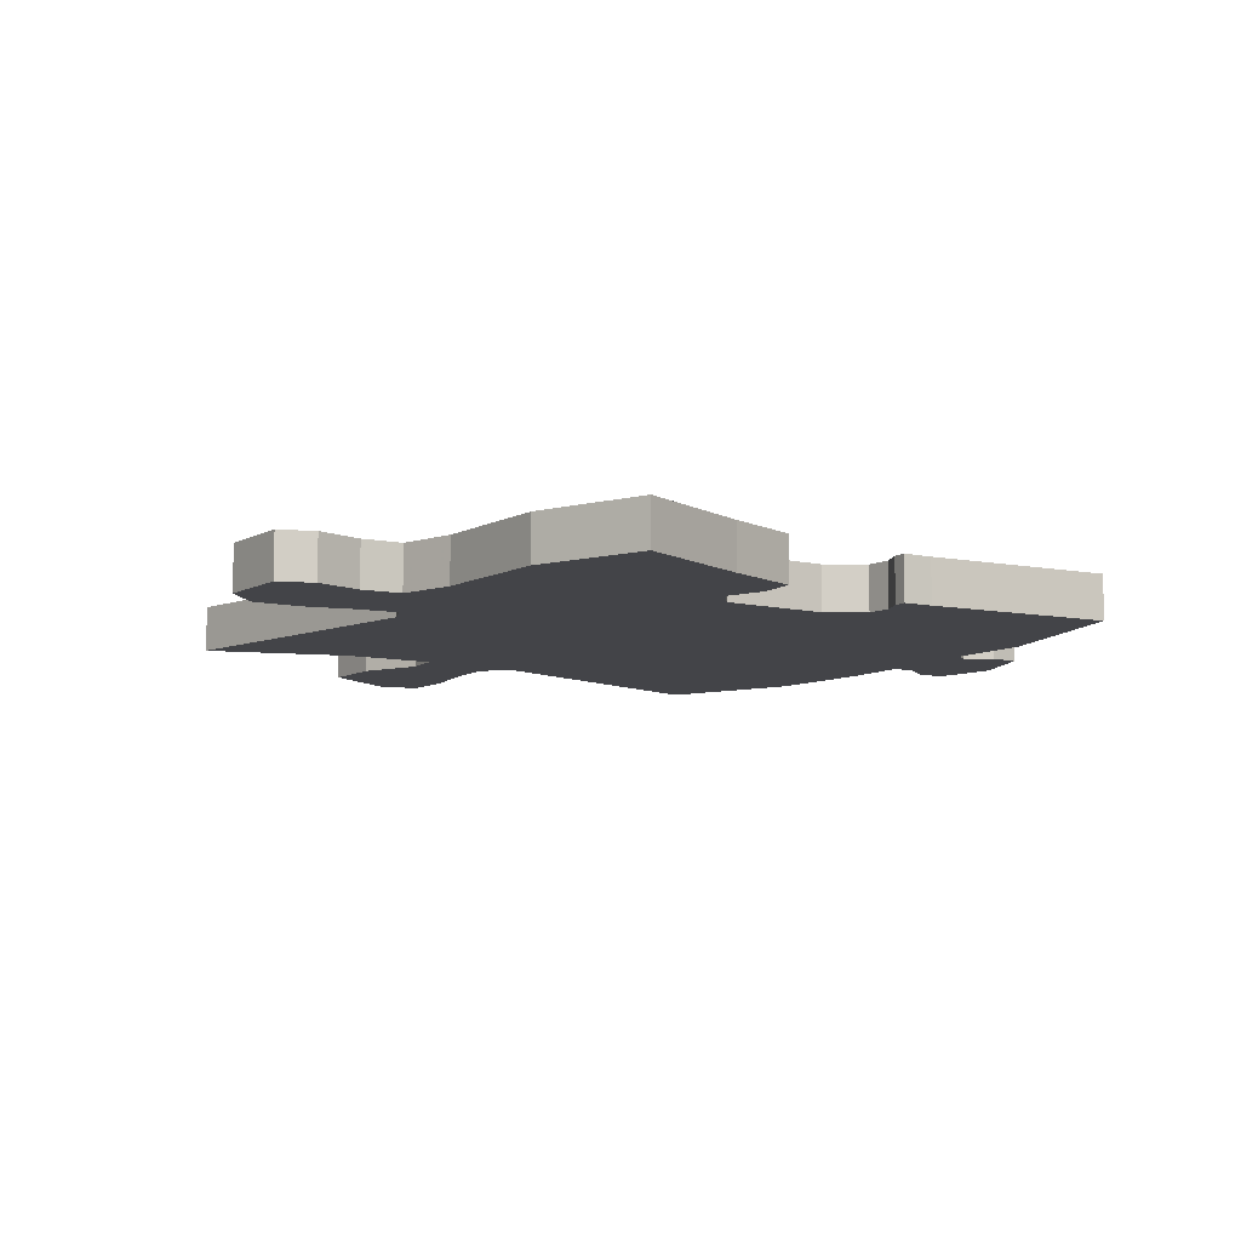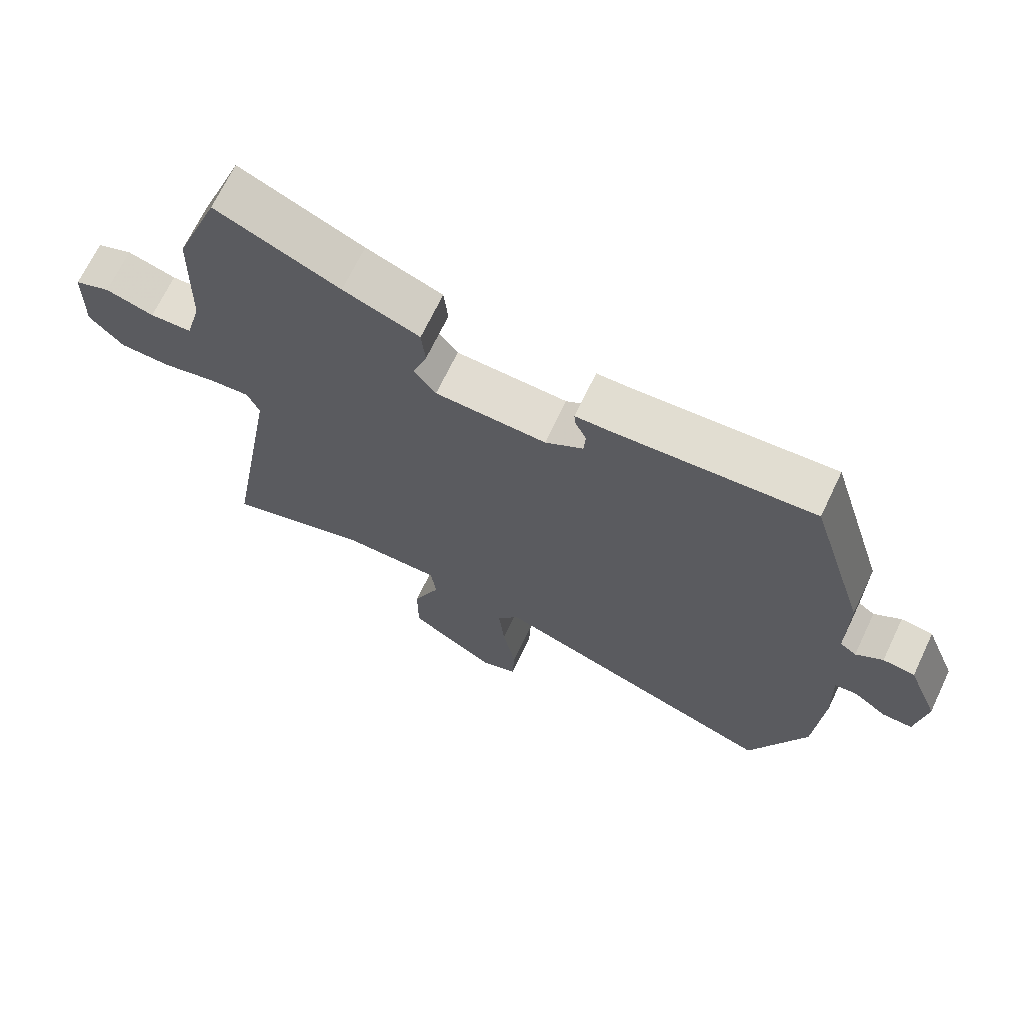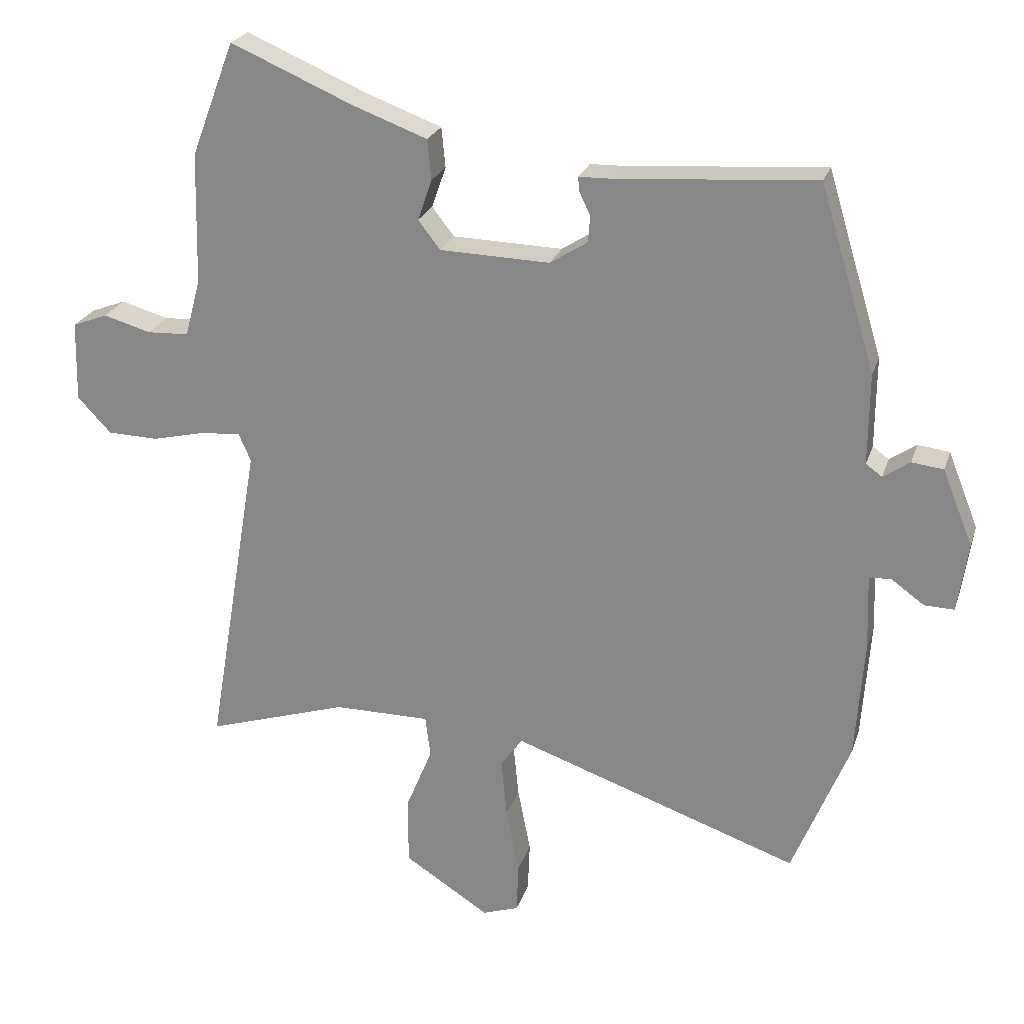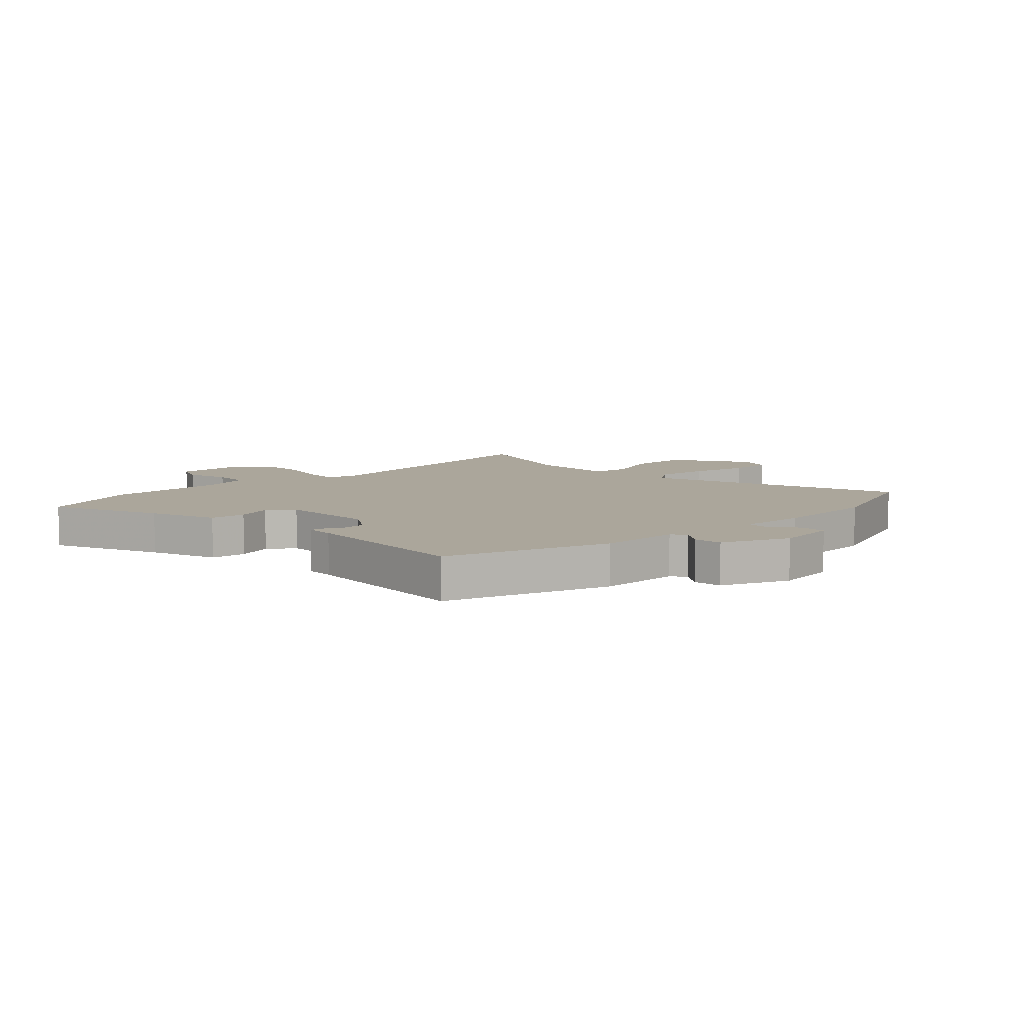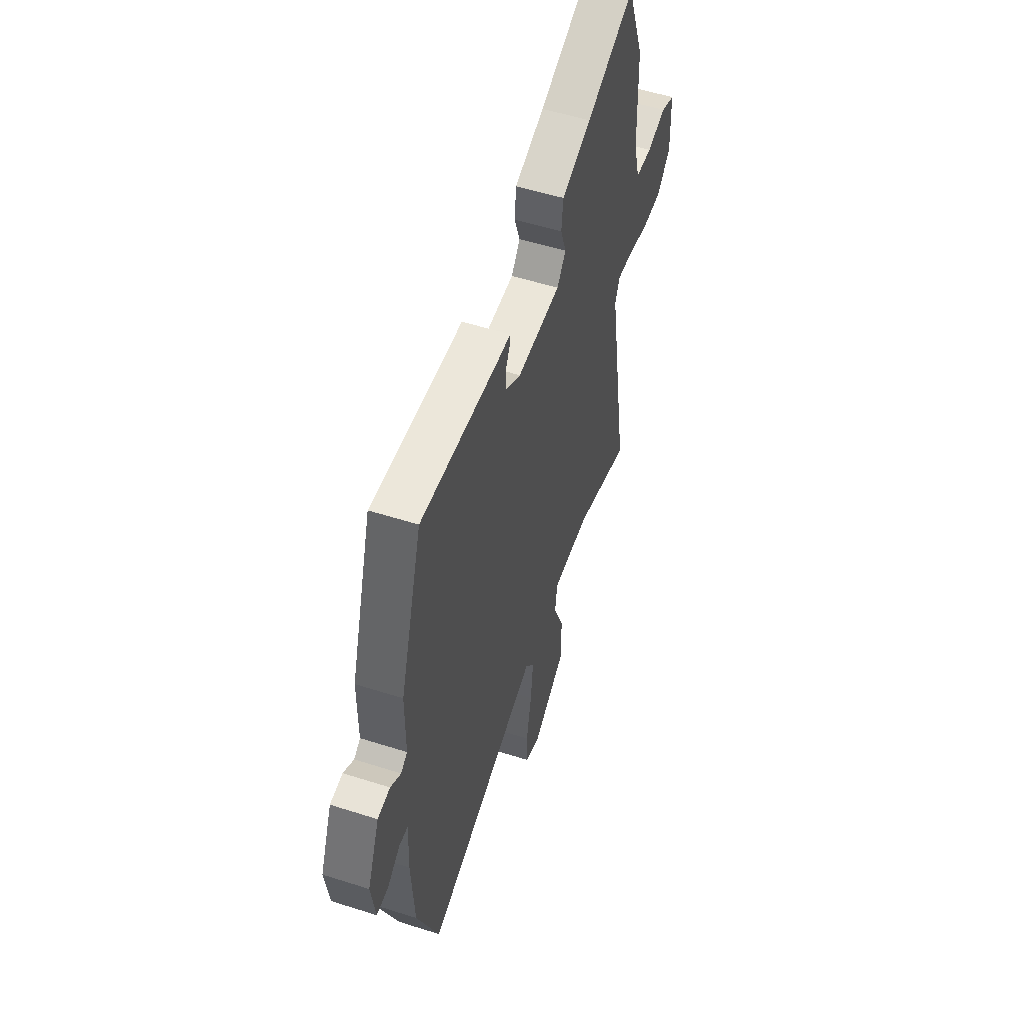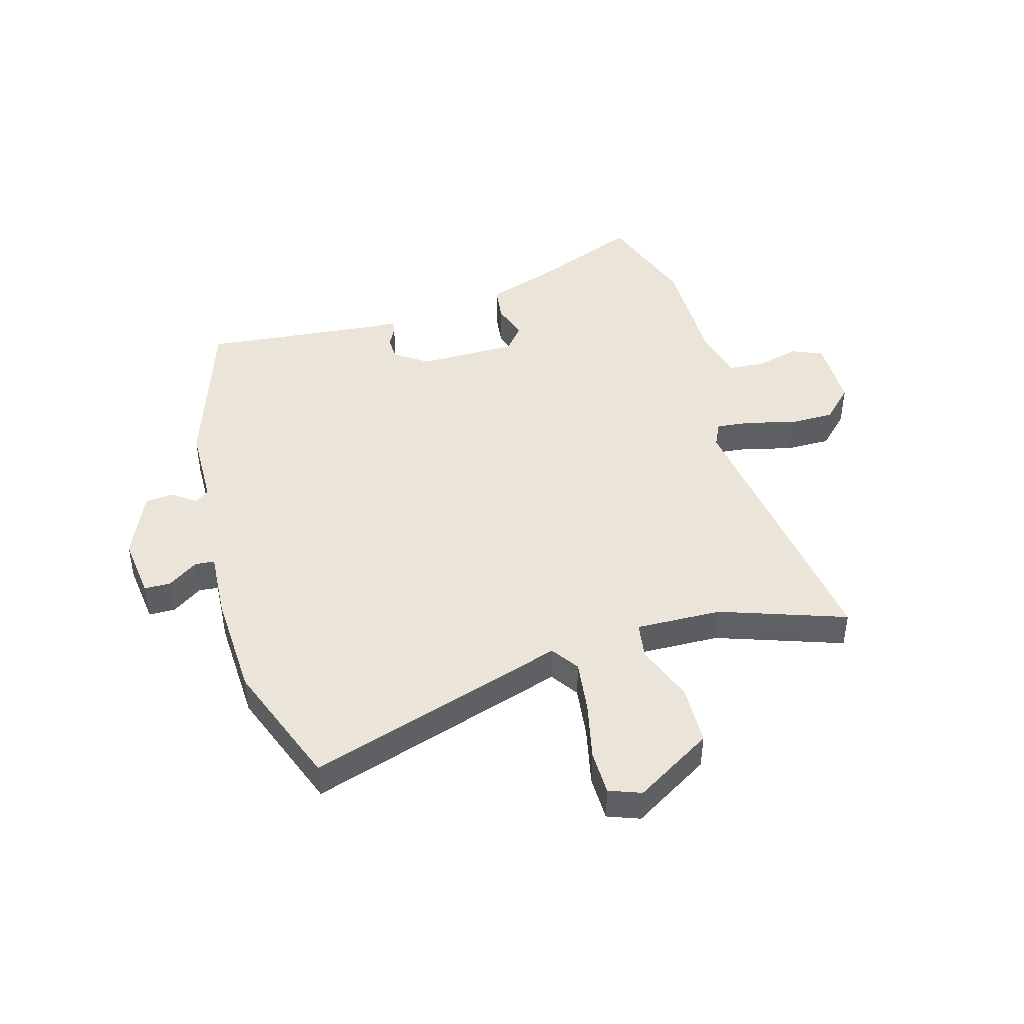
<metadata>
{"format":"obj","ext":"obj","renderer":"f3d","projection":"perspective","resolution":1024,"background":"white","views":[{"elev":-8.3,"azim":-32.9,"up":"+Y"},{"elev":68.8,"azim":25.5,"up":"+Z"},{"elev":23.8,"azim":15.9,"up":"+Z"},{"elev":8.0,"azim":47.1,"up":"+Y"},{"elev":53.4,"azim":108.9,"up":"+Z"},{"elev":44.7,"azim":165.7,"up":"+Y"}]}
</metadata>
<code>
v 0.528 0.07 -0.431
v 0.44 0.07 -0.648
v -0.005 0.07 -0.493
v -0.039 0.07 -0.54
v -0.03 0.07 -0.631
v -0.01 0.07 -0.734
v -0.013 0.07 -0.812
v -0.069 0.07 -0.831
v -0.201 0.07 -0.746
v -0.201 0.07 -0.64
v -0.16 0.07 -0.541
v -0.168 0.07 -0.477
v -0.317 0.07 -0.477
v -0.536 0.07 -0.546
v -0.453 0.07 -0.053
v -0.472 0.07 -0.01
v -0.534 0.07 -0.015
v -0.616 0.07 -0.034
v -0.694 0.07 -0.032
v -0.746 0.07 0.023
v -0.743 0.07 0.147
v -0.689 0.07 0.168
v -0.615 0.07 0.147
v -0.551 0.07 0.15
v -0.527 0.07 0.239
v -0.522 0.07 0.442
v -0.455 0.07 0.618
v -0.267 0.07 0.537
v -0.151 0.07 0.494
v -0.145 0.07 0.432
v -0.167 0.07 0.369
v -0.133 0.07 0.325
v 0.037 0.07 0.32
v 0.095 0.07 0.357
v 0.098 0.07 0.397
v 0.081 0.07 0.433
v 0.079 0.07 0.455
v 0.128 0.07 0.456
v 0.437 0.07 0.478
v 0.523 0.07 0.194
v 0.522 0.07 0.053
v 0.547 0.07 0.035
v 0.588 0.07 0.063
v 0.637 0.07 0.057
v 0.684 0.07 -0.06
v 0.668 0.07 -0.167
v 0.622 0.07 -0.166
v 0.571 0.07 -0.129
v 0.537 0.07 -0.131
v 0.541 0.07 -0.247
v 0.528 0 -0.431
v 0.44 0 -0.648
v -0.005 0 -0.493
v -0.039 0 -0.54
v -0.03 0 -0.631
v -0.01 0 -0.734
v -0.013 0 -0.812
v -0.069 0 -0.831
v -0.201 0 -0.746
v -0.201 0 -0.64
v -0.16 0 -0.541
v -0.168 0 -0.477
v -0.317 0 -0.477
v -0.536 0 -0.546
v -0.453 0 -0.053
v -0.472 0 -0.01
v -0.534 0 -0.015
v -0.616 0 -0.034
v -0.694 0 -0.032
v -0.746 0 0.023
v -0.743 0 0.147
v -0.689 0 0.168
v -0.615 0 0.147
v -0.551 0 0.15
v -0.527 0 0.239
v -0.522 0 0.442
v -0.455 0 0.618
v -0.267 0 0.537
v -0.151 0 0.494
v -0.145 0 0.432
v -0.167 0 0.369
v -0.133 0 0.325
v 0.037 0 0.32
v 0.095 0 0.357
v 0.098 0 0.397
v 0.081 0 0.433
v 0.079 0 0.455
v 0.128 0 0.456
v 0.437 0 0.478
v 0.523 0 0.194
v 0.522 0 0.053
v 0.547 0 0.035
v 0.588 0 0.063
v 0.637 0 0.057
v 0.684 0 -0.06
v 0.668 0 -0.167
v 0.622 0 -0.166
v 0.571 0 -0.129
v 0.537 0 -0.131
v 0.541 0 -0.247
f 49 50 1 2
f 45 46 47 48
f 45 48 49
f 42 43 44 45
f 42 45 49
f 41 42 49 2
f 38 39 40 41
f 35 36 37 38
f 34 35 38 41
f 33 34 41 2
f 28 29 30 31
f 26 27 28 31
f 25 26 31 32
f 24 25 32 33
f 20 21 22 23
f 20 23 24
f 17 18 19 20
f 16 17 20 24
f 13 14 15
f 12 13 15
f 12 15 16
f 8 9 10 11
f 8 11 12
f 5 6 7 8
f 4 5 8 12
f 3 4 12 16
f 16 24 33
f 2 3 16 33
f 52 51 100 99
f 98 97 96 95
f 99 98 95
f 95 94 93 92
f 99 95 92
f 52 99 92 91
f 91 90 89 88
f 88 87 86 85
f 91 88 85 84
f 52 91 84 83
f 81 80 79 78
f 81 78 77 76
f 82 81 76 75
f 83 82 75 74
f 73 72 71 70
f 74 73 70
f 70 69 68 67
f 74 70 67 66
f 65 64 63
f 65 63 62
f 66 65 62
f 61 60 59 58
f 62 61 58
f 58 57 56 55
f 62 58 55 54
f 66 62 54 53
f 83 74 66
f 83 66 53 52
f 1 51 52 2
f 2 52 53 3
f 3 53 54 4
f 4 54 55 5
f 5 55 56 6
f 6 56 57 7
f 7 57 58 8
f 8 58 59 9
f 9 59 60 10
f 10 60 61 11
f 11 61 62 12
f 12 62 63 13
f 13 63 64 14
f 14 64 65 15
f 15 65 66 16
f 16 66 67 17
f 17 67 68 18
f 18 68 69 19
f 19 69 70 20
f 20 70 71 21
f 21 71 72 22
f 22 72 73 23
f 23 73 74 24
f 24 74 75 25
f 25 75 76 26
f 26 76 77 27
f 27 77 78 28
f 28 78 79 29
f 29 79 80 30
f 30 80 81 31
f 31 81 82 32
f 32 82 83 33
f 33 83 84 34
f 34 84 85 35
f 35 85 86 36
f 36 86 87 37
f 37 87 88 38
f 38 88 89 39
f 39 89 90 40
f 40 90 91 41
f 41 91 92 42
f 42 92 93 43
f 43 93 94 44
f 44 94 95 45
f 45 95 96 46
f 46 96 97 47
f 47 97 98 48
f 48 98 99 49
f 49 99 100 50
f 50 100 51 1

</code>
